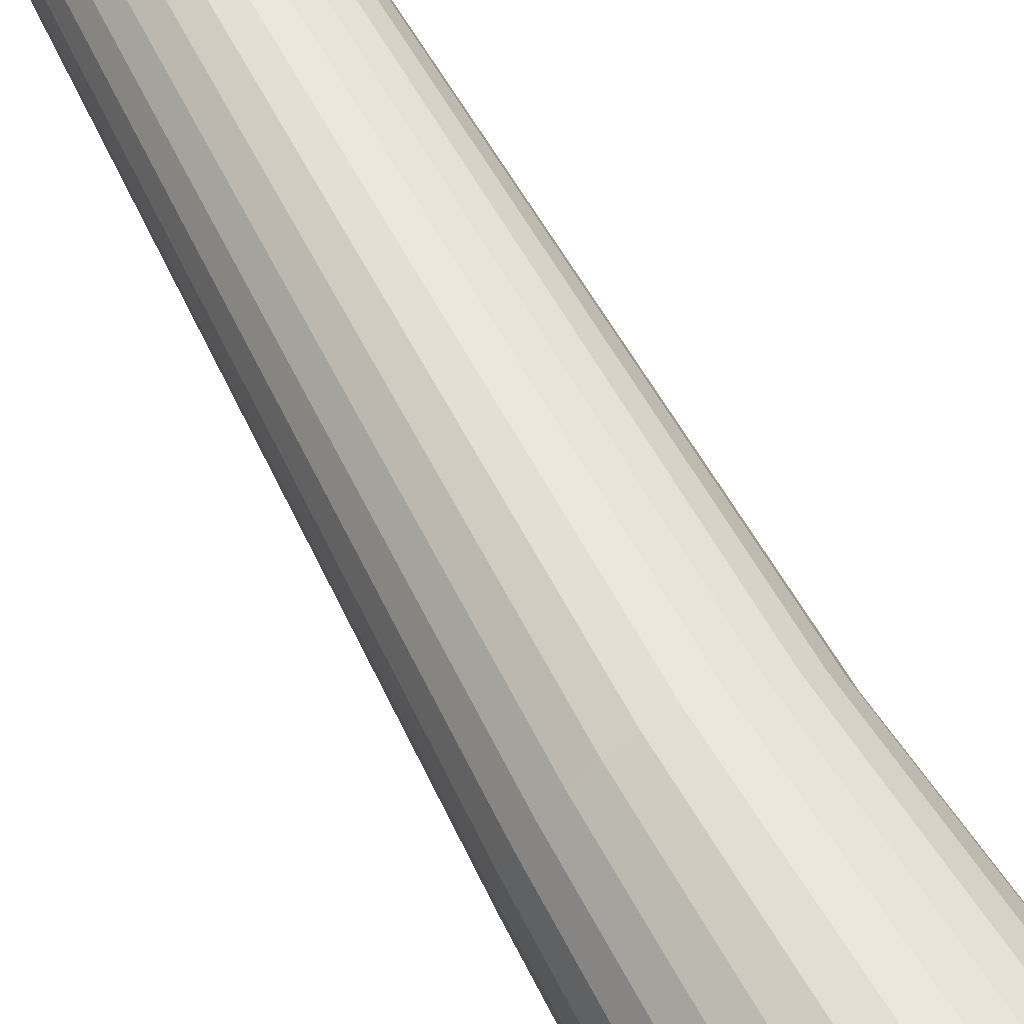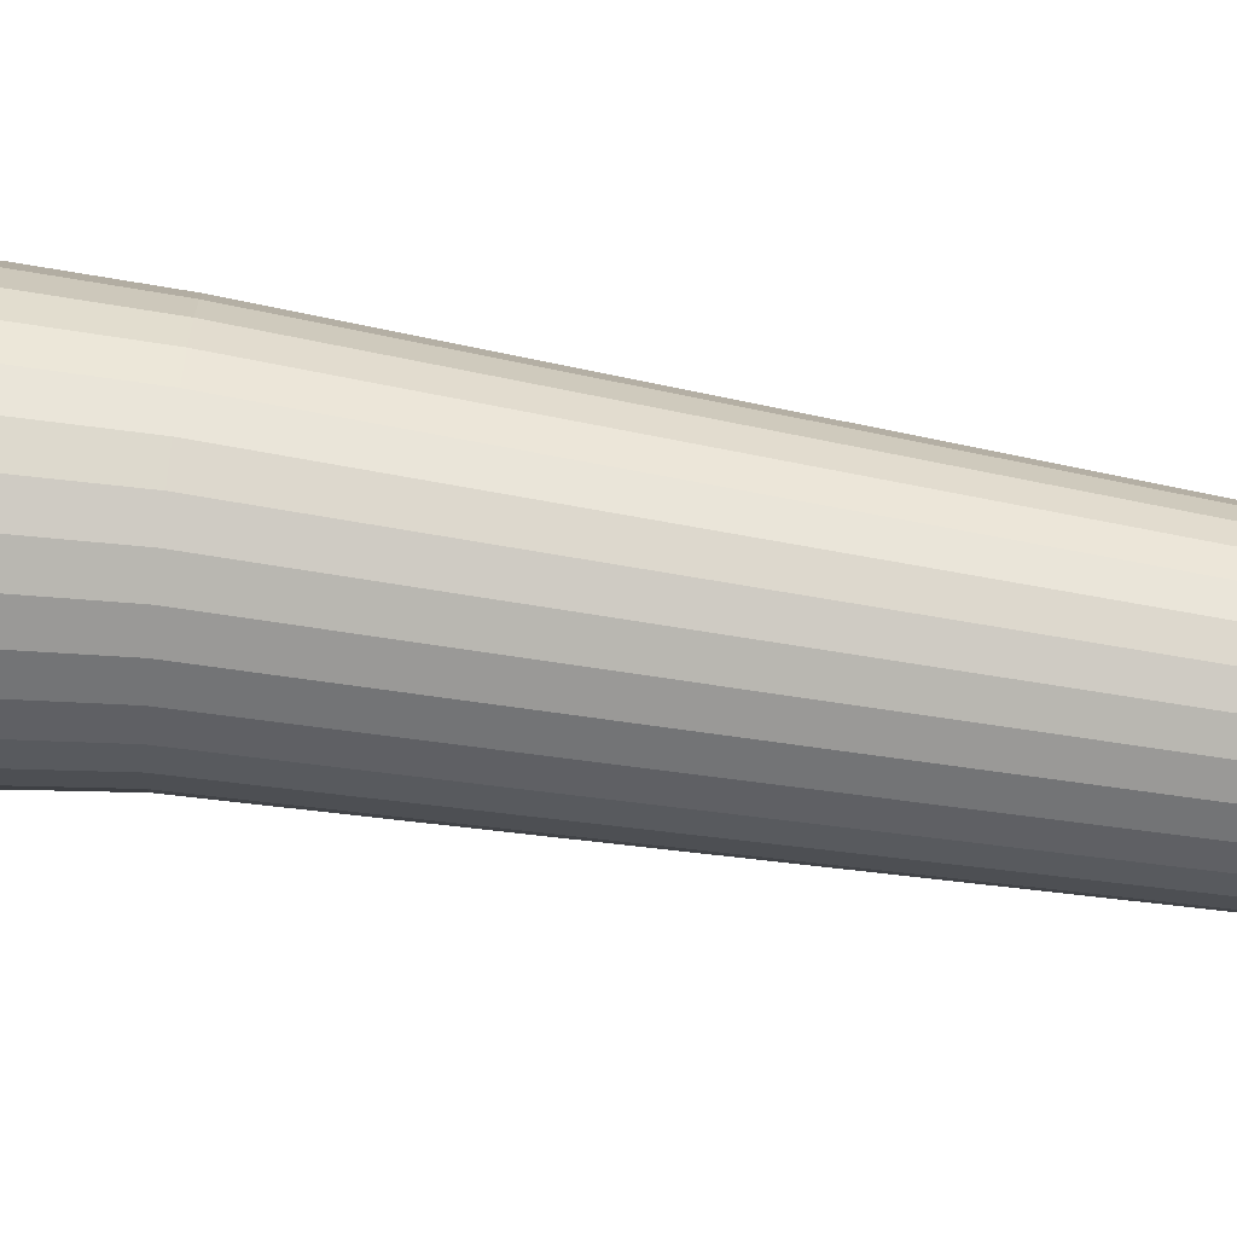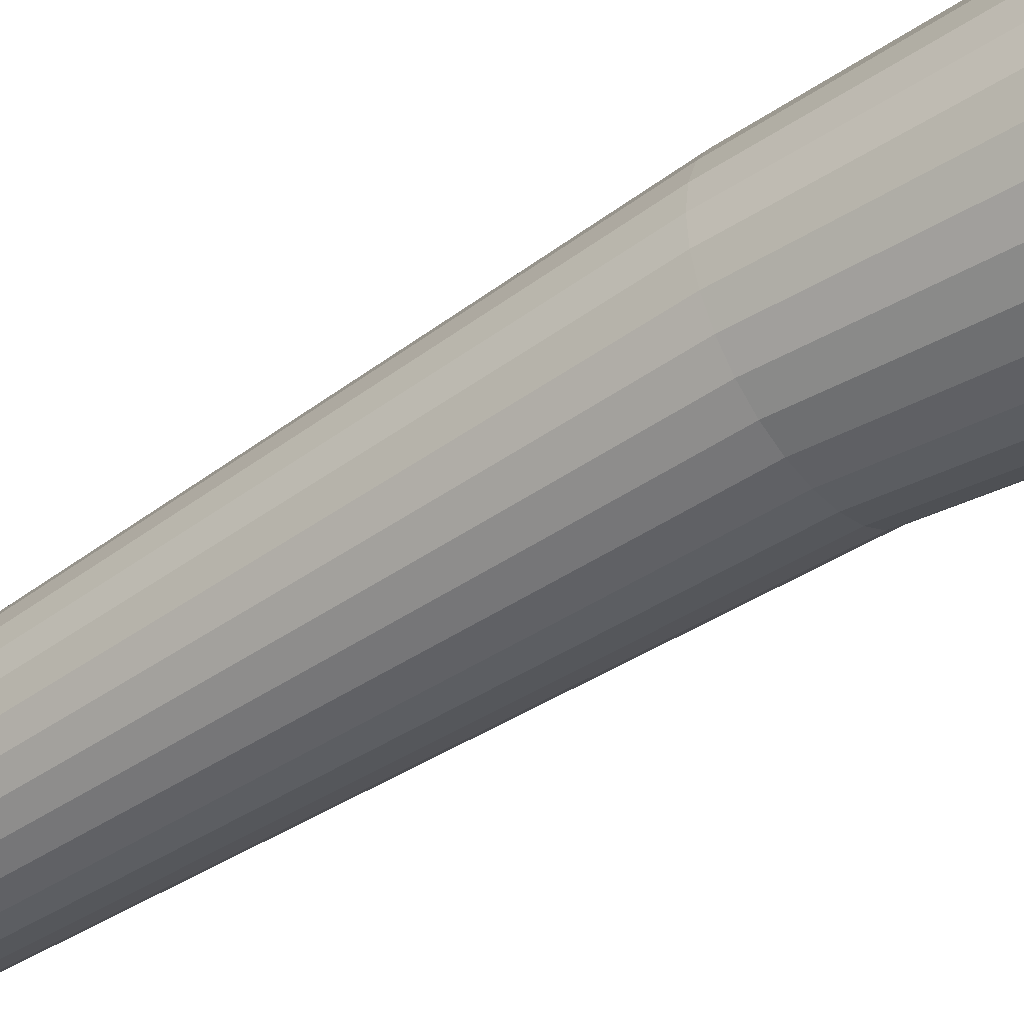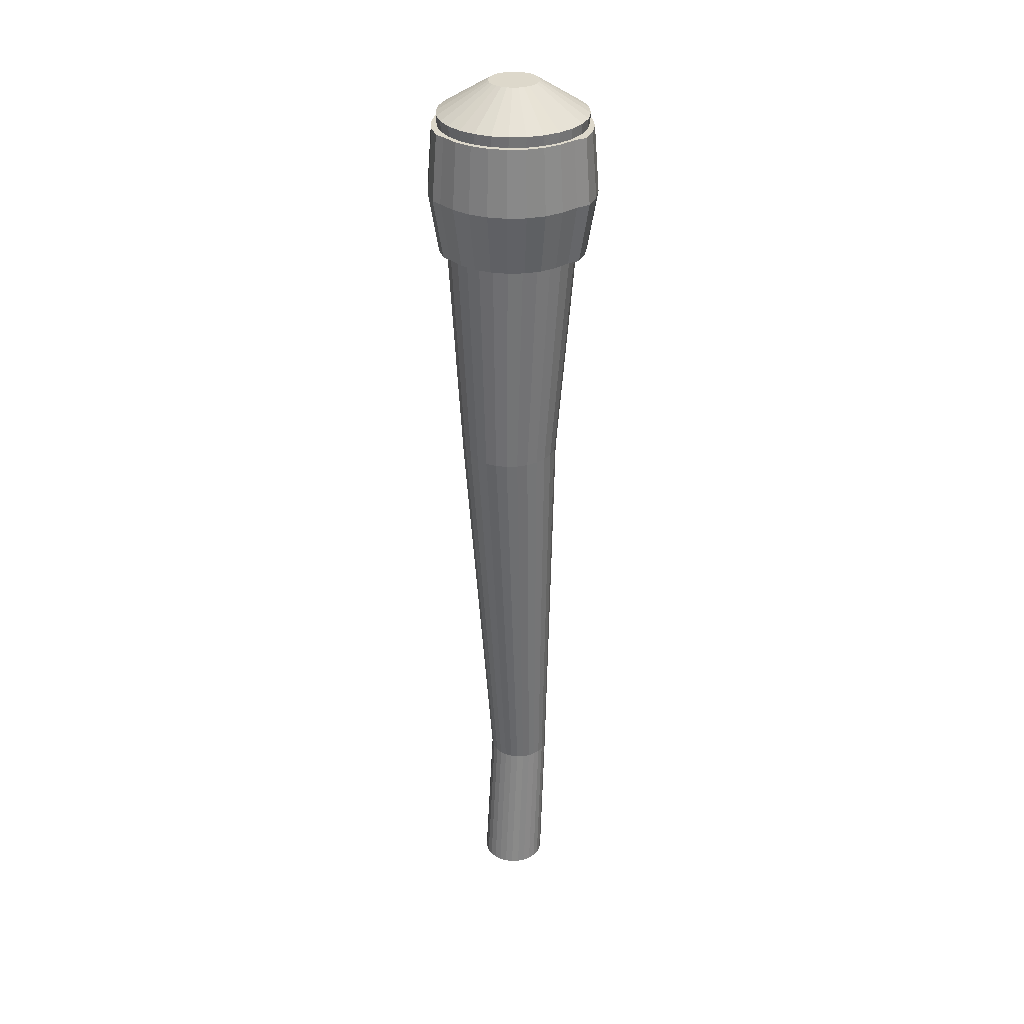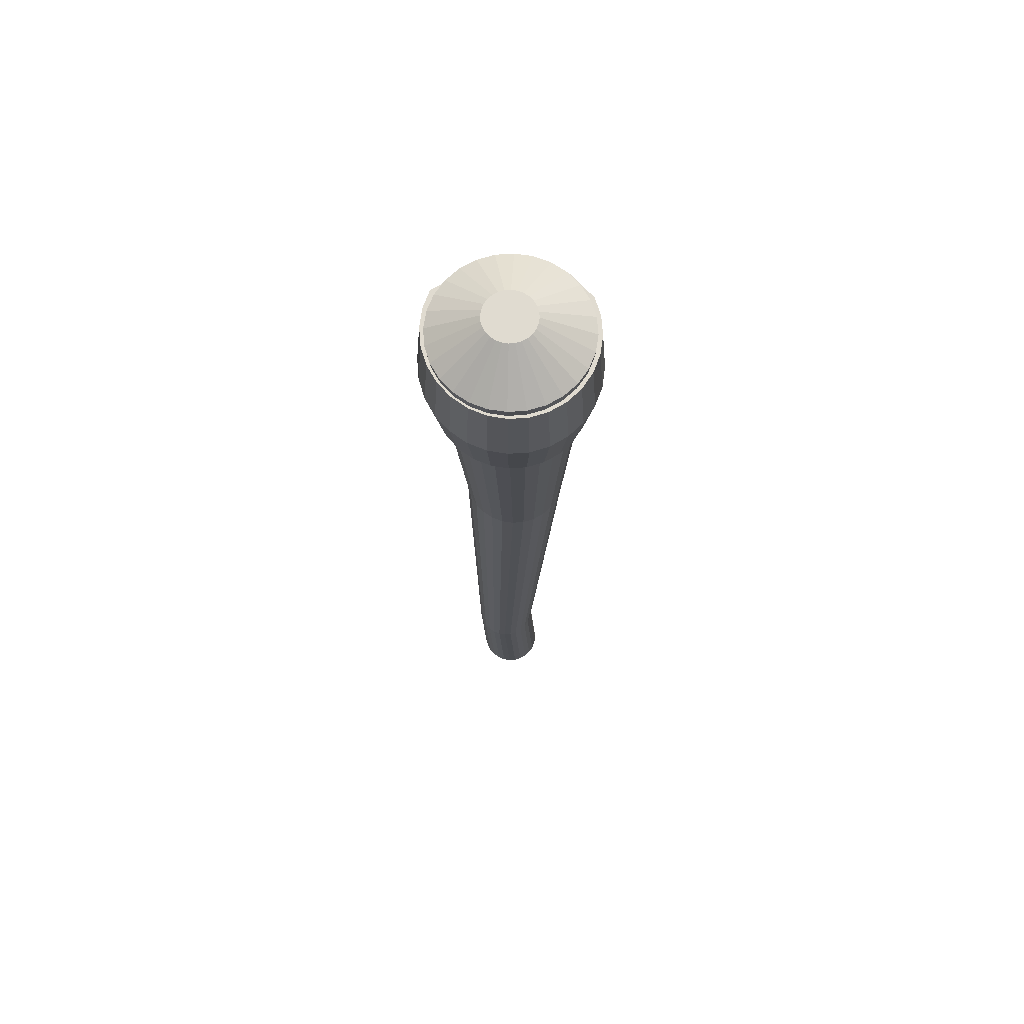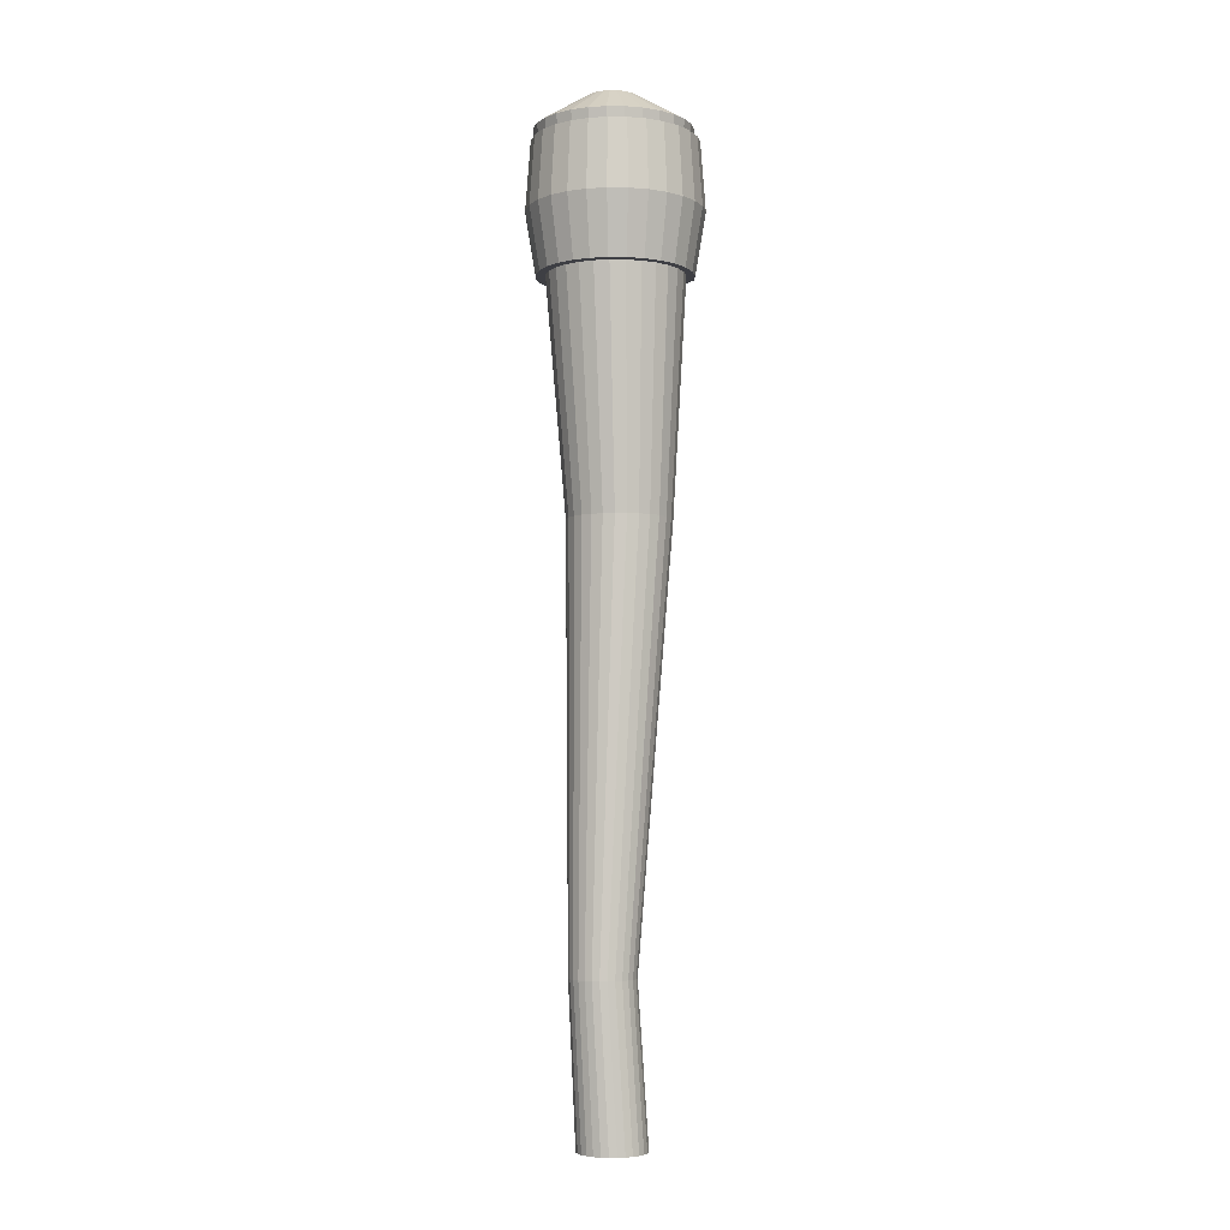
<metadata>
{"format":"obj","ext":"obj","renderer":"f3d","projection":"perspective","resolution":1024,"background":"white","views":[{"elev":62.0,"azim":150.7,"up":"+Z"},{"elev":78.7,"azim":-83.6,"up":"+Z"},{"elev":-44.0,"azim":125.7,"up":"+Z"},{"elev":31.2,"azim":80.4,"up":"+Y"},{"elev":69.8,"azim":-100.6,"up":"+Y"},{"elev":-4.5,"azim":-85.1,"up":"+Y"}]}
</metadata>
<code>
o Cylinder
v 0 -0.2002 -0.01315
v 0 0.1839 -0.009981
v 0.002927 -0.2002 -0.01282
v 0.002221 0.1839 -0.009731
v 0.005707 -0.2002 -0.01185
v 0.004331 0.1839 -0.008993
v 0.008201 -0.2002 -0.01028
v 0.006223 0.1839 -0.007804
v 0.01028 -0.2002 -0.008201
v 0.007804 0.1839 -0.006223
v 0.01185 -0.2002 -0.005707
v 0.008993 0.1839 -0.004331
v 0.01282 -0.2002 -0.002927
v 0.009731 0.1839 -0.002221
v 0.01315 -0.2002 -0
v 0.009981 0.1839 -0
v 0.01282 -0.2002 0.002927
v 0.009731 0.1839 0.002221
v 0.01185 -0.2002 0.005707
v 0.008993 0.1839 0.004331
v 0.01028 -0.2002 0.008201
v 0.007804 0.1839 0.006223
v 0.008201 -0.2002 0.01028
v 0.006223 0.1839 0.007804
v 0.005707 -0.2002 0.01185
v 0.004331 0.1839 0.008993
v 0.002927 -0.2002 0.01282
v 0.002221 0.1839 0.009731
v -0 -0.2002 0.01315
v 0 0.1839 0.009981
v -0.002927 -0.2002 0.01282
v -0.002221 0.1839 0.009731
v -0.005707 -0.2002 0.01185
v -0.004331 0.1839 0.008993
v -0.008201 -0.2002 0.01028
v -0.006223 0.1839 0.007804
v -0.01028 -0.2002 0.008201
v -0.007804 0.1839 0.006223
v -0.01185 -0.2002 0.005707
v -0.008993 0.1839 0.004331
v -0.01282 -0.2002 0.002927
v -0.009731 0.1839 0.002221
v -0.01315 -0.2002 -0
v -0.009981 0.1839 -0
v -0.01282 -0.2002 -0.002927
v -0.009731 0.1839 -0.002221
v -0.01185 -0.2002 -0.005707
v -0.008993 0.1839 -0.004331
v -0.01028 -0.2002 -0.008201
v -0.007804 0.1839 -0.006223
v -0.008201 -0.2002 -0.01028
v -0.006223 0.1839 -0.007804
v -0.005707 -0.2002 -0.01185
v -0.004331 0.1839 -0.008993
v -0.002927 -0.2002 -0.01282
v -0.002221 0.1839 -0.009731
v -0.003618 -0.1388 -0.01559
v -0.000837 -0.1388 -0.01528
v 0.001805 -0.1388 -0.01436
v 0.004175 -0.1388 -0.01287
v 0.006154 -0.1388 -0.01089
v 0.007643 -0.1388 -0.008517
v 0.008568 -0.1388 -0.005876
v 0.008881 -0.1388 -0.003094
v 0.008568 -0.1388 -0.000313
v 0.007643 -0.1388 0.002329
v 0.006154 -0.1388 0.004699
v 0.004175 -0.1388 0.006678
v 0.001805 -0.1388 0.008167
v -0.000837 -0.1388 0.009091
v -0.003618 -0.1388 0.009405
v -0.006399 -0.1388 0.009091
v -0.009041 -0.1388 0.008167
v -0.01141 -0.1388 0.006678
v -0.01339 -0.1388 0.004699
v -0.01488 -0.1388 0.002329
v -0.0158 -0.1388 -0.000313
v -0.01612 -0.1388 -0.003094
v -0.0158 -0.1388 -0.005876
v -0.01488 -0.1388 -0.008517
v -0.01339 -0.1388 -0.01089
v -0.01141 -0.1388 -0.01287
v -0.009041 -0.1388 -0.01436
v -0.006399 -0.1388 -0.01528
v 0.00274 0.02699 -0.0174
v 0.00714 0.02699 -0.0169
v 0.01132 0.02699 -0.01544
v 0.01507 0.02699 -0.01308
v 0.0182 0.02699 -0.009953
v 0.02055 0.02699 -0.006204
v 0.02201 0.02699 -0.002025
v 0.02251 0.02699 0.002374
v 0.02201 0.02699 0.006774
v 0.02055 0.02699 0.01095
v 0.0182 0.02699 0.0147
v 0.01507 0.02699 0.01783
v 0.01132 0.02699 0.02019
v 0.00714 0.02699 0.02165
v 0.00274 0.02699 0.02215
v -0.001659 0.02699 0.02165
v -0.005838 0.02699 0.02019
v -0.009587 0.02699 0.01783
v -0.01272 0.02699 0.0147
v -0.01507 0.02699 0.01095
v -0.01654 0.02699 0.006774
v -0.01703 0.02699 0.002374
v -0.01654 0.02699 -0.002025
v -0.01507 0.02699 -0.006204
v -0.01272 0.02699 -0.009953
v -0.009587 0.02699 -0.01308
v -0.005838 0.02699 -0.01544
v -0.001659 0.02699 -0.0169
v 0.000454 0.1716 -0.02954
v 0.007114 0.1716 -0.02879
v 0.01344 0.1716 -0.02658
v 0.01912 0.1716 -0.02301
v 0.02386 0.1716 -0.01827
v 0.02742 0.1716 -0.01259
v 0.02964 0.1716 -0.006268
v 0.03039 0.1716 0.000393
v 0.02964 0.1716 0.007054
v 0.02742 0.1716 0.01338
v 0.02386 0.1716 0.01906
v 0.01912 0.1716 0.0238
v 0.01344 0.1716 0.02736
v 0.007114 0.1716 0.02958
v 0.000454 0.1716 0.03033
v -0.006207 0.1716 0.02958
v -0.01253 0.1716 0.02736
v -0.01821 0.1716 0.0238
v -0.02295 0.1716 0.01906
v -0.02652 0.1716 0.01338
v -0.02873 0.1716 0.007054
v -0.02948 0.1716 0.000393
v -0.02873 0.1716 -0.006268
v -0.02652 0.1716 -0.01259
v -0.02295 0.1716 -0.01827
v -0.01821 0.1716 -0.02301
v -0.01253 0.1716 -0.02658
v -0.006207 0.1716 -0.02879
v 0.002602 0.1171 -0.02866
v 0.002674 0.1674 -0.03067
v 0.009482 0.1171 -0.02791
v 0.01002 0.1674 -0.02988
v 0.01602 0.1171 -0.02573
v 0.017 0.1674 -0.02755
v 0.02188 0.1171 -0.02221
v 0.02327 0.1674 -0.02378
v 0.02353 0.1171 -0.01753
v 0.02503 0.1674 -0.01878
v 0.02721 0.1171 -0.01192
v 0.02896 0.1674 -0.0128
v 0.0295 0.1171 -0.005675
v 0.03141 0.1674 -0.006124
v 0.03028 0.1171 0.000902
v 0.03223 0.1674 0.000902
v 0.0295 0.1171 0.007479
v 0.03141 0.1674 0.007928
v 0.02721 0.1171 0.01373
v 0.02896 0.1674 0.0146
v 0.02353 0.1171 0.01933
v 0.02503 0.1674 0.02059
v 0.01863 0.1171 0.02401
v 0.0198 0.1674 0.02559
v 0.01277 0.1171 0.02753
v 0.01354 0.1674 0.02935
v 0.009482 0.1171 0.02972
v 0.01002 0.1674 0.03168
v 0.002602 0.1171 0.03046
v 0.002674 0.1674 0.03248
v -0.004277 0.1171 0.02972
v -0.004676 0.1674 0.03168
v -0.01081 0.1171 0.02753
v -0.01166 0.1674 0.02935
v -0.01667 0.1171 0.02401
v -0.01792 0.1674 0.02559
v -0.02157 0.1171 0.01933
v -0.02315 0.1674 0.02059
v -0.02525 0.1171 0.01373
v -0.02708 0.1674 0.0146
v -0.02754 0.1171 0.007479
v -0.02952 0.1674 0.007928
v -0.02831 0.1171 0.000902
v -0.03035 0.1674 0.000902
v -0.02754 0.1171 -0.005675
v -0.02952 0.1674 -0.006124
v -0.02525 0.1171 -0.01192
v -0.02708 0.1674 -0.0128
v -0.02157 0.1171 -0.01753
v -0.02315 0.1674 -0.01878
v -0.01667 0.1171 -0.02221
v -0.01792 0.1674 -0.02378
v -0.01081 0.1171 -0.02573
v -0.01166 0.1674 -0.02755
v -0.004277 0.1171 -0.02791
v -0.004675 0.1674 -0.02988
v 0.002743 0.1411 -0.03265
v 0.01055 0.1411 -0.03181
v 0.01797 0.1411 -0.02933
v 0.02463 0.1411 -0.02533
v 0.0265 0.1411 -0.02002
v 0.03068 0.1411 -0.01366
v 0.03328 0.1411 -0.006564
v 0.03416 0.1411 0.000902
v 0.03328 0.1411 0.008368
v 0.03068 0.1411 0.01546
v 0.0265 0.1411 0.02182
v 0.02094 0.1411 0.02713
v 0.01429 0.1411 0.03113
v 0.01055 0.1411 0.03361
v 0.002743 0.1411 0.03446
v -0.005066 0.1411 0.03361
v -0.01248 0.1411 0.03113
v -0.01914 0.1411 0.02713
v -0.0247 0.1411 0.02182
v -0.02888 0.1411 0.01546
v -0.03147 0.1411 0.008368
v -0.03235 0.1411 0.000902
v -0.03147 0.1411 -0.006564
v -0.02888 0.1411 -0.01366
v -0.0247 0.1411 -0.02002
v -0.01914 0.1411 -0.02533
v -0.01248 0.1411 -0.02933
v -0.005066 0.1411 -0.03181
f 113 2 4 114
f 114 4 6 115
f 115 6 8 116
f 116 8 10 117
f 117 10 12 118
f 118 12 14 119
f 119 14 16 120
f 120 16 18 121
f 121 18 20 122
f 122 20 22 123
f 123 22 24 124
f 124 24 26 125
f 125 26 28 126
f 126 28 30 127
f 127 30 32 128
f 128 32 34 129
f 129 34 36 130
f 130 36 38 131
f 131 38 40 132
f 132 40 42 133
f 133 42 44 134
f 134 44 46 135
f 135 46 48 136
f 136 48 50 137
f 137 50 52 138
f 138 52 54 139
f 4 2 56 54 52 50 48 46 44 42 40 38 36 34 32 30 28 26 24 22 20 18 16 14 12 10 8 6
f 139 54 56 140
f 140 56 2 113
f 1 3 5 7 9 11 13 15 17 19 21 23 25 27 29 31 33 35 37 39 41 43 45 47 49 51 53 55
f 55 84 57 1
f 53 83 84 55
f 51 82 83 53
f 49 81 82 51
f 47 80 81 49
f 45 79 80 47
f 43 78 79 45
f 41 77 78 43
f 39 76 77 41
f 37 75 76 39
f 35 74 75 37
f 33 73 74 35
f 31 72 73 33
f 29 71 72 31
f 27 70 71 29
f 25 69 70 27
f 23 68 69 25
f 21 67 68 23
f 19 66 67 21
f 17 65 66 19
f 15 64 65 17
f 13 63 64 15
f 11 62 63 13
f 9 61 62 11
f 7 60 61 9
f 5 59 60 7
f 3 58 59 5
f 1 57 58 3
f 84 112 85 57
f 83 111 112 84
f 82 110 111 83
f 81 109 110 82
f 80 108 109 81
f 79 107 108 80
f 78 106 107 79
f 77 105 106 78
f 76 104 105 77
f 75 103 104 76
f 74 102 103 75
f 73 101 102 74
f 72 100 101 73
f 71 99 100 72
f 70 98 99 71
f 69 97 98 70
f 68 96 97 69
f 67 95 96 68
f 66 94 95 67
f 65 93 94 66
f 64 92 93 65
f 63 91 92 64
f 62 90 91 63
f 61 89 90 62
f 60 88 89 61
f 59 87 88 60
f 58 86 87 59
f 57 85 86 58
f 112 140 113 85
f 111 139 140 112
f 110 138 139 111
f 109 137 138 110
f 108 136 137 109
f 107 135 136 108
f 106 134 135 107
f 105 133 134 106
f 104 132 133 105
f 103 131 132 104
f 102 130 131 103
f 101 129 130 102
f 100 128 129 101
f 99 127 128 100
f 98 126 127 99
f 97 125 126 98
f 96 124 125 97
f 95 123 124 96
f 94 122 123 95
f 93 121 122 94
f 92 120 121 93
f 91 119 120 92
f 90 118 119 91
f 89 117 118 90
f 88 116 117 89
f 87 115 116 88
f 86 114 115 87
f 85 113 114 86
f 197 142 144 198
f 198 144 146 199
f 199 146 148 200
f 200 148 150 201
f 201 150 152 202
f 202 152 154 203
f 203 154 156 204
f 204 156 158 205
f 205 158 160 206
f 206 160 162 207
f 207 162 164 208
f 208 164 166 209
f 209 166 168 210
f 210 168 170 211
f 211 170 172 212
f 212 172 174 213
f 213 174 176 214
f 214 176 178 215
f 215 178 180 216
f 216 180 182 217
f 217 182 184 218
f 218 184 186 219
f 219 186 188 220
f 220 188 190 221
f 221 190 192 222
f 222 192 194 223
f 144 142 196 194 192 190 188 186 184 182 180 178 176 174 172 170 168 166 164 162 160 158 156 154 152 150 148 146
f 223 194 196 224
f 224 196 142 197
f 141 143 145 147 149 151 153 155 157 159 161 163 165 167 169 171 173 175 177 179 181 183 185 187 189 191 193 195
f 195 224 197 141
f 193 223 224 195
f 191 222 223 193
f 189 221 222 191
f 187 220 221 189
f 185 219 220 187
f 183 218 219 185
f 181 217 218 183
f 179 216 217 181
f 177 215 216 179
f 175 214 215 177
f 173 213 214 175
f 171 212 213 173
f 169 211 212 171
f 167 210 211 169
f 165 209 210 167
f 163 208 209 165
f 161 207 208 163
f 159 206 207 161
f 157 205 206 159
f 155 204 205 157
f 153 203 204 155
f 151 202 203 153
f 149 201 202 151
f 147 200 201 149
f 145 199 200 147
f 143 198 199 145
f 141 197 198 143

</code>
